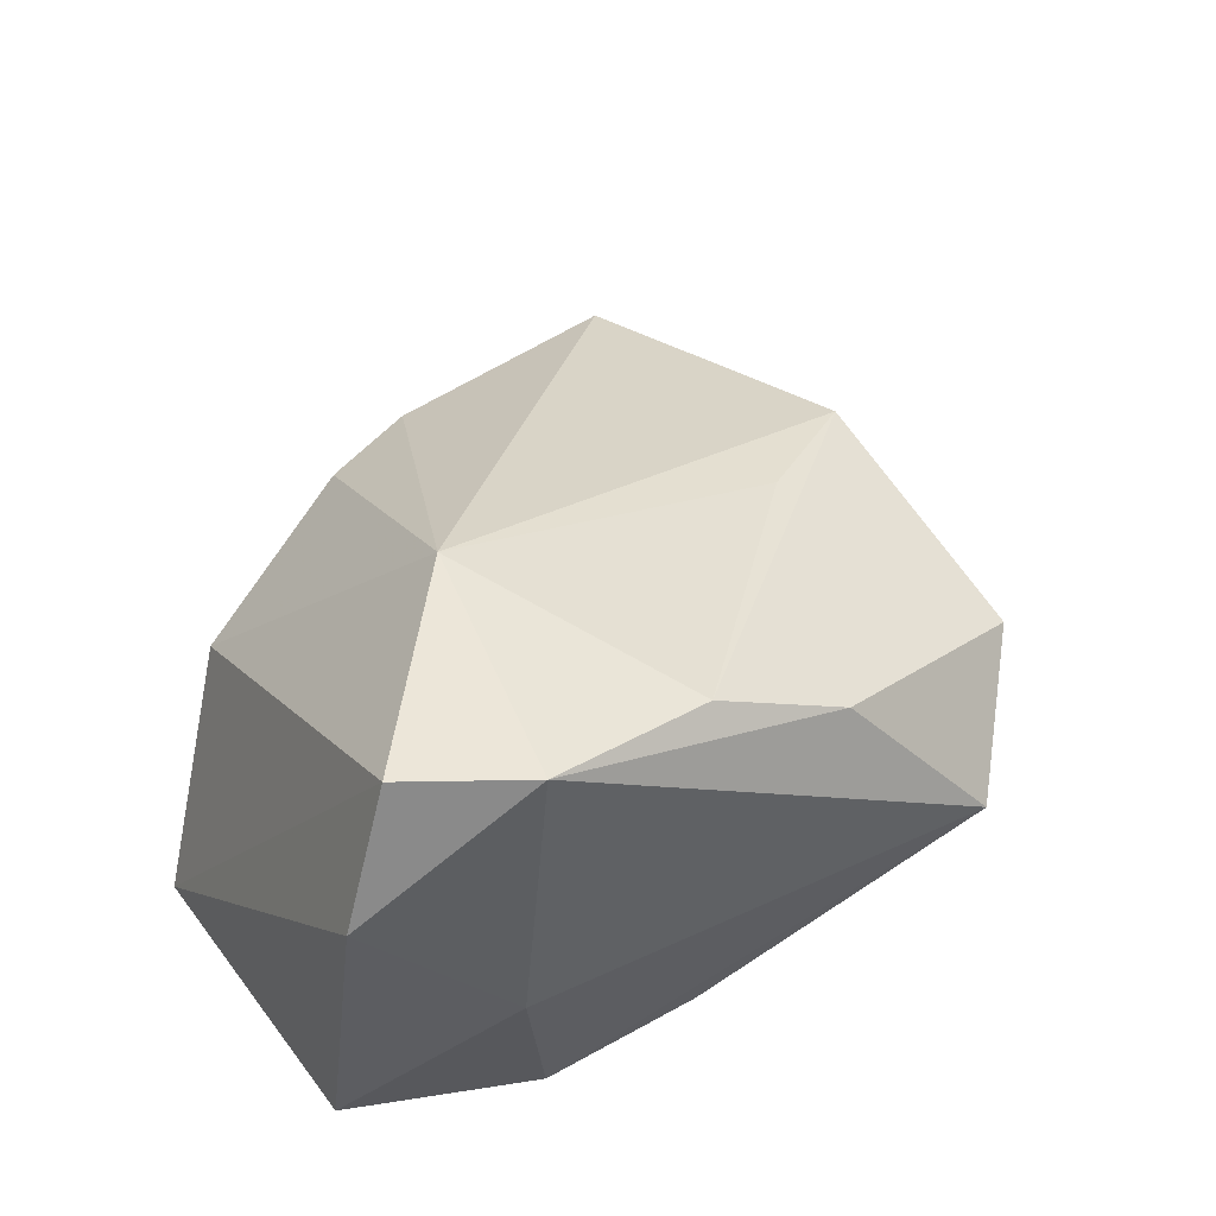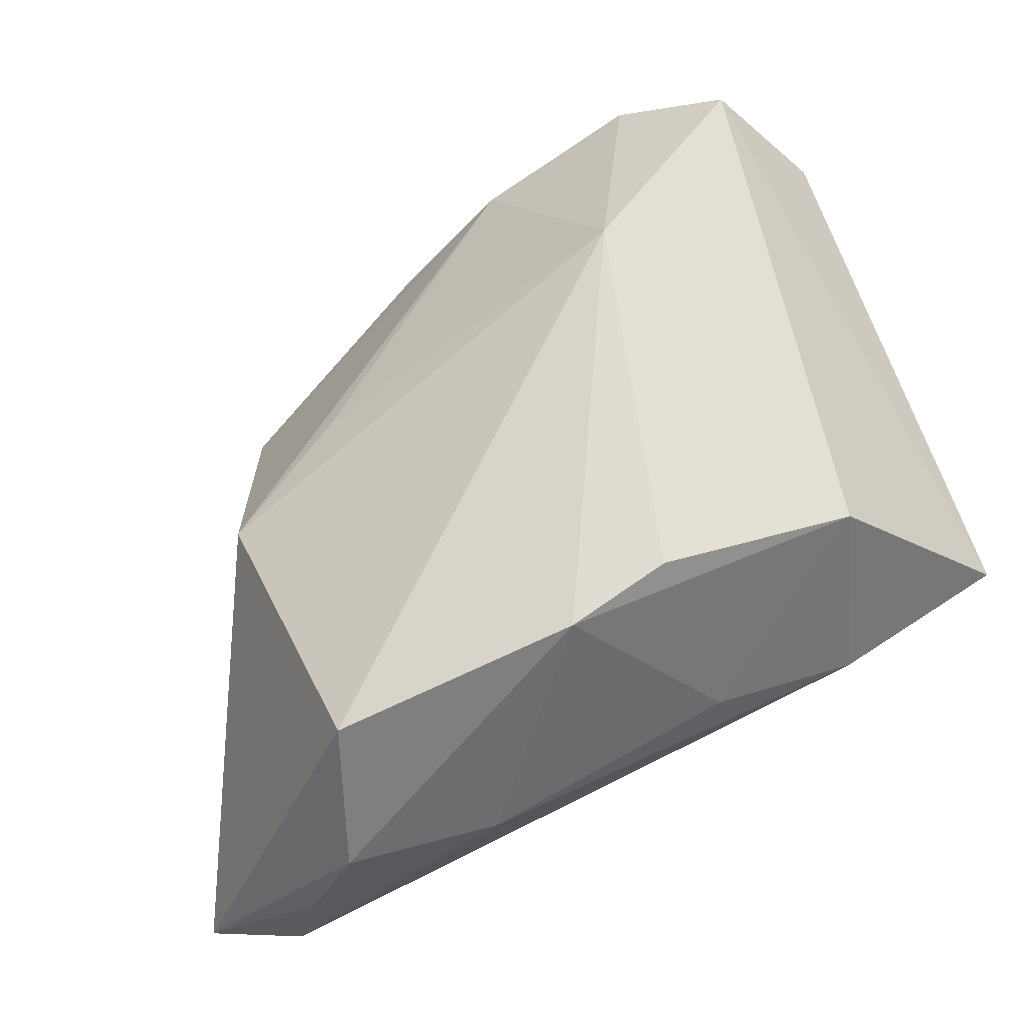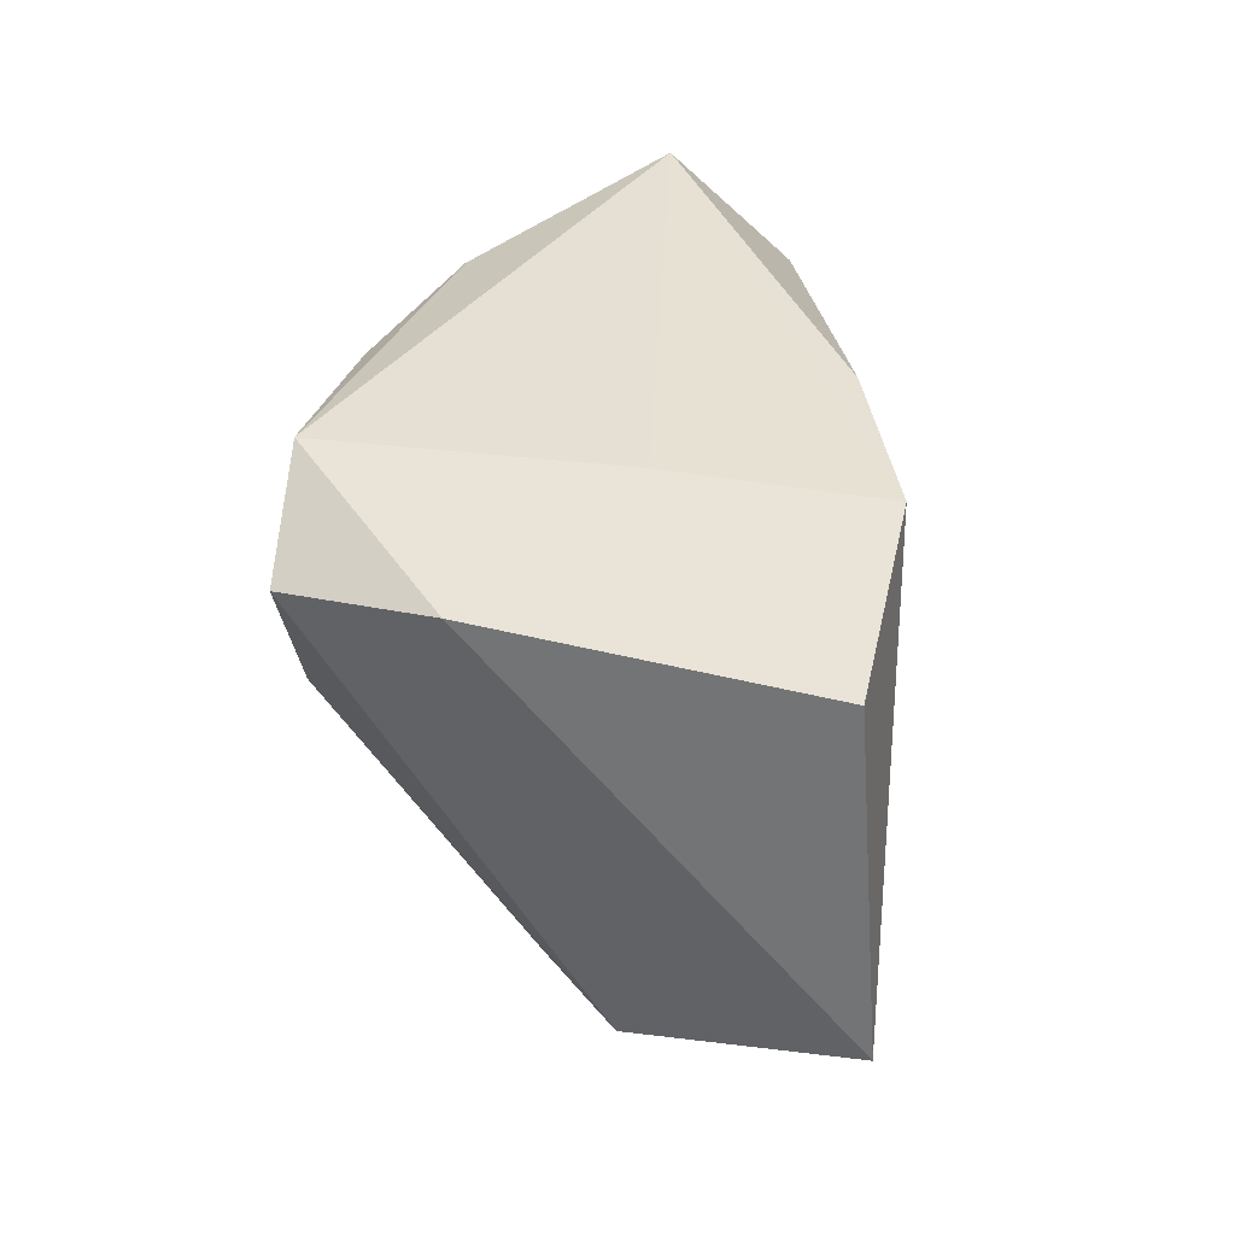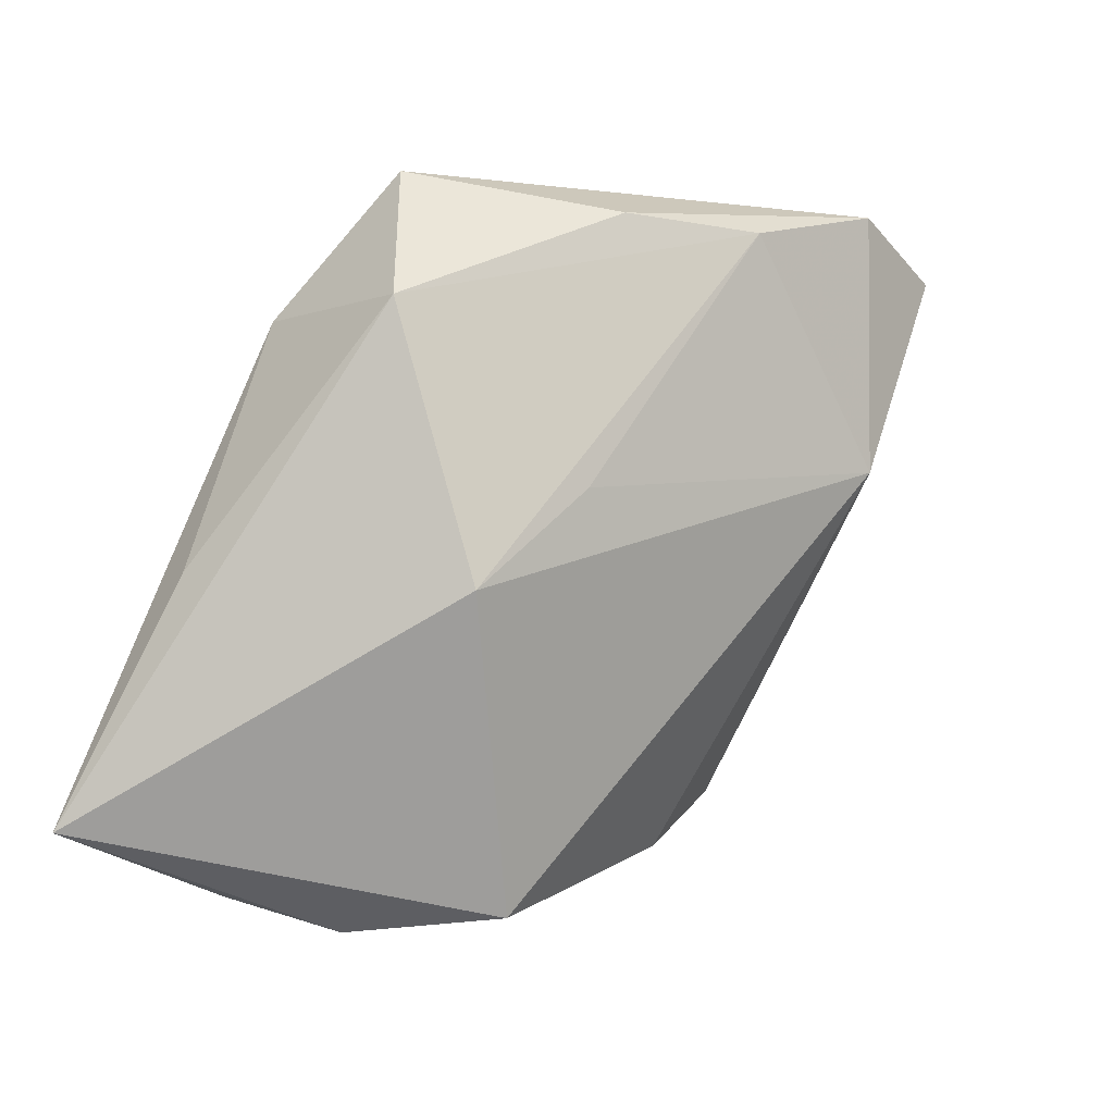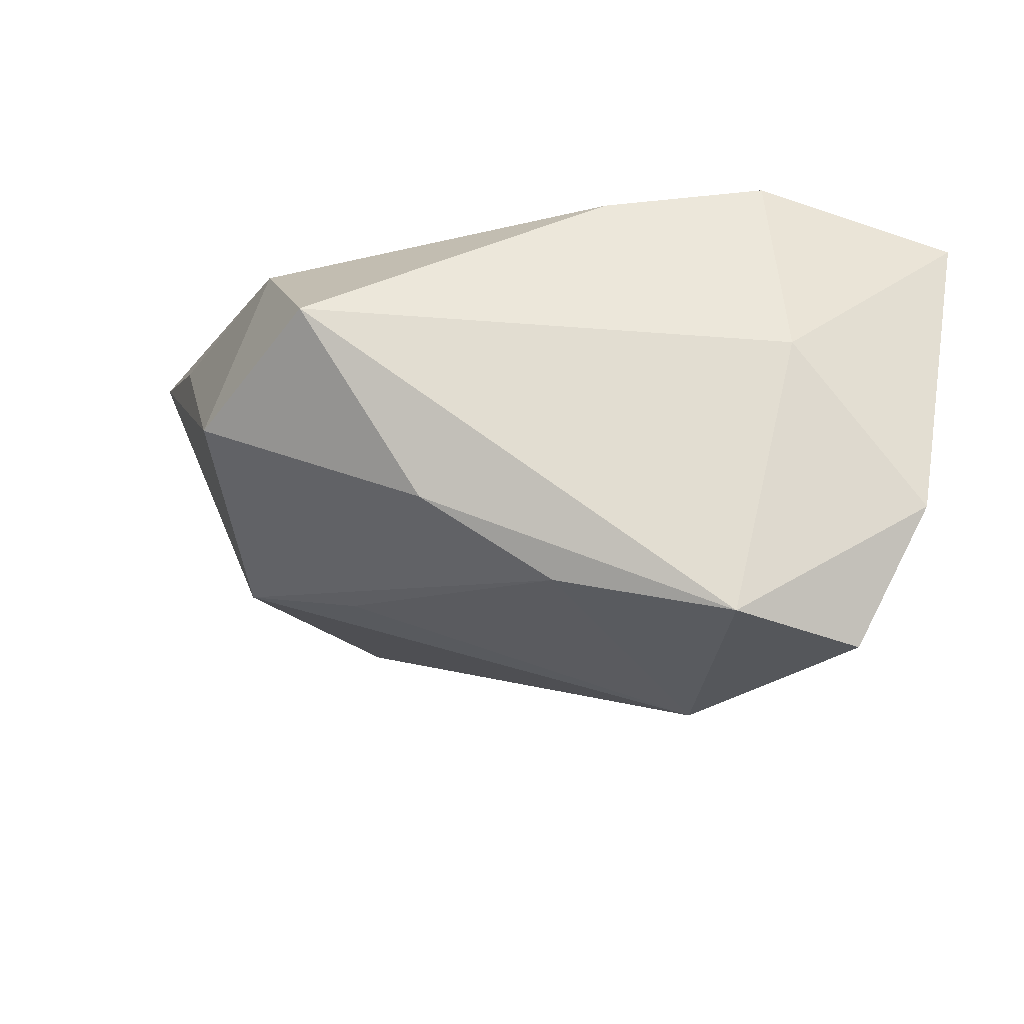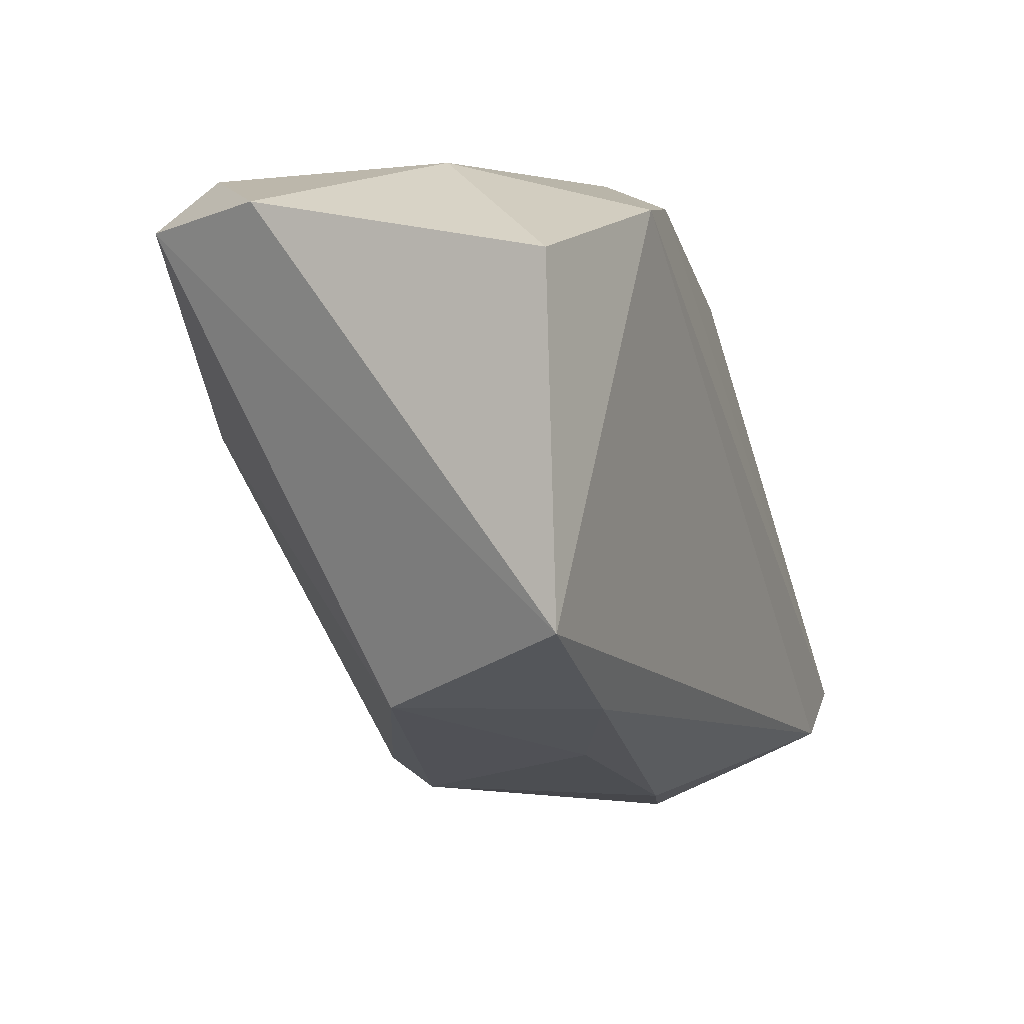
<metadata>
{"format":"obj","ext":"obj","renderer":"f3d","projection":"perspective","resolution":1024,"background":"white","views":[{"elev":45.3,"azim":153.2,"up":"+Z"},{"elev":-52.6,"azim":23.2,"up":"+Y"},{"elev":39.4,"azim":95.0,"up":"+Y"},{"elev":-2.0,"azim":-52.7,"up":"+Y"},{"elev":66.1,"azim":6.6,"up":"+Y"},{"elev":5.3,"azim":113.5,"up":"+Y"}]}
</metadata>
<code>
v 0.0222 0.03575 0.03081
v -0.02946 -0.04626 -0.005951
v 0.02583 0.03703 -0.0006992
v 0.01957 0.005311 0.03235
v -0.04857 -0.007144 -0.0111
v 0.04386 0.02717 -0.02001
v 0.00379 0.03246 -0.01847
v -0.04488 -0.03797 -0.0231
v -0.01323 -0.04129 -0.0116
v -0.0352 0.02069 -0.01114
v -0.02251 -0.04411 0.01172
v 0.01498 -0.0306 -0.01307
v -0.0356 -0.009179 0.01806
v 0.03587 0.02933 0.03096
v 0.02963 -0.02222 -0.02089
v 0.01692 -0.0325 0.01087
v 0.02147 0.03164 -0.0231
v -0.0126 0.03262 0.02036
v -0.05697 -0.03441 -0.02159
v 0.03682 -0.02246 0.001159
v -0.02821 0.03703 0.001323
v 0.04193 0.03239 0.01511
v -0.0215 0.001893 0.02198
v -0.03936 0.02151 0.01006
v 0.0483 -0.01132 -0.0231
v 0.005788 -0.03826 0.01104
v -0.03866 -0.04213 -0.01475
v 0.002739 0.03162 0.02796
f 6 17 3
f 3 17 21
f 21 1 3
f 4 20 14
f 14 1 4
f 21 10 24
f 19 13 24
f 4 1 28
f 28 24 13
f 19 17 8
f 15 9 8
f 21 17 7
f 7 10 21
f 7 17 19
f 19 10 7
f 4 13 11
f 11 26 4
f 11 13 19
f 22 3 1
f 1 14 22
f 6 3 22
f 5 10 19
f 19 24 5
f 5 24 10
f 23 13 4
f 4 28 23
f 23 28 13
f 21 24 18
f 24 28 18
f 18 1 21
f 18 28 1
f 16 20 4
f 4 26 16
f 16 26 20
f 12 9 15
f 12 26 9
f 12 15 20
f 20 26 12
f 2 11 19
f 2 8 9
f 9 26 2
f 26 11 2
f 25 14 20
f 25 22 14
f 6 22 25
f 20 15 25
f 25 17 6
f 15 8 25
f 25 8 17
f 19 8 27
f 27 2 19
f 8 2 27

</code>
